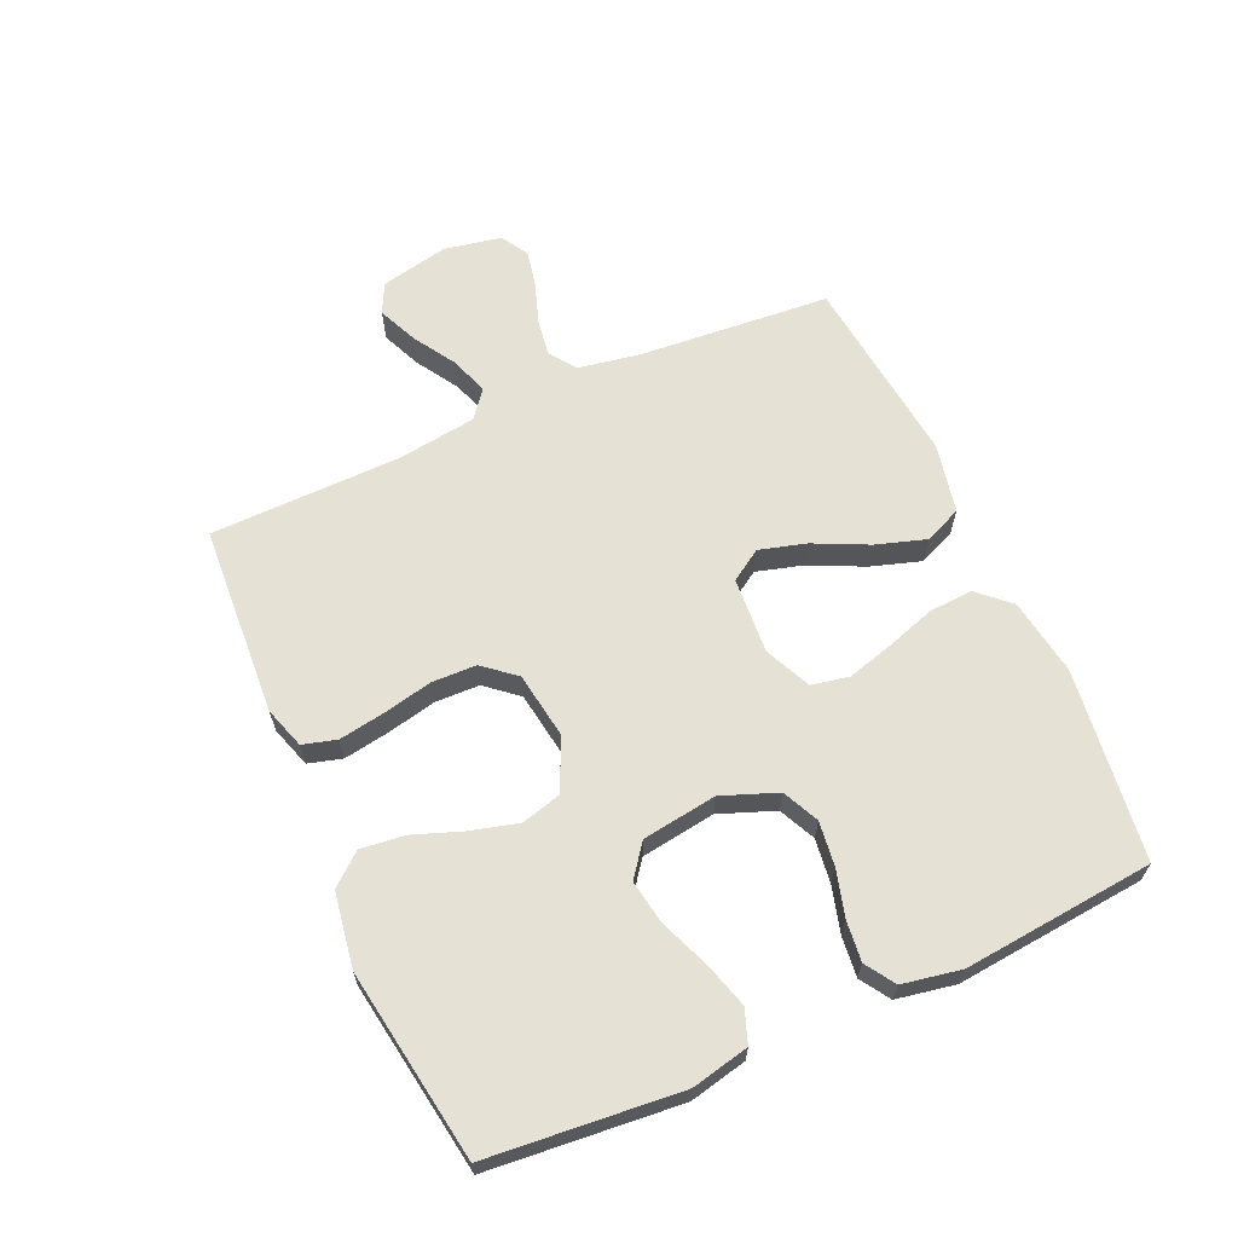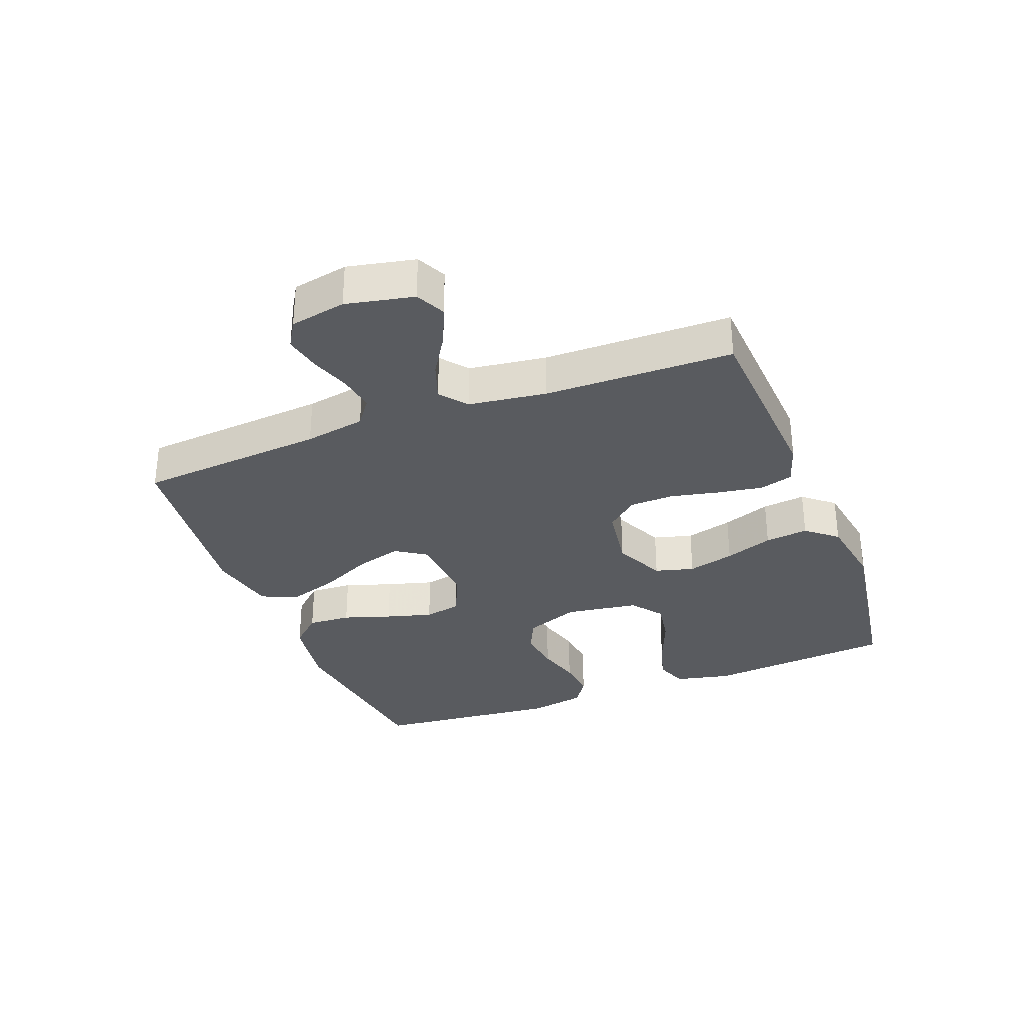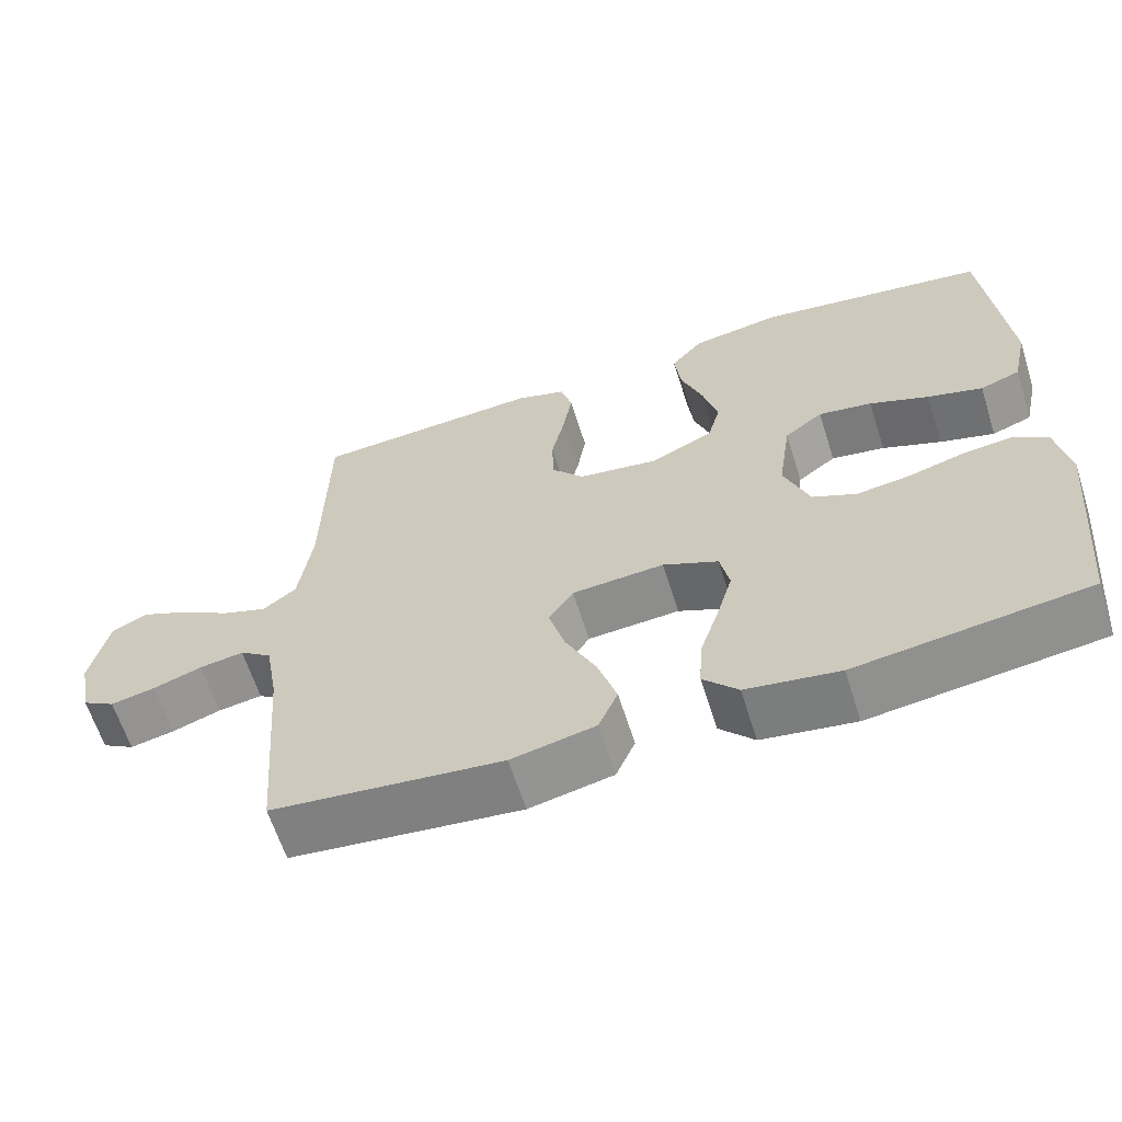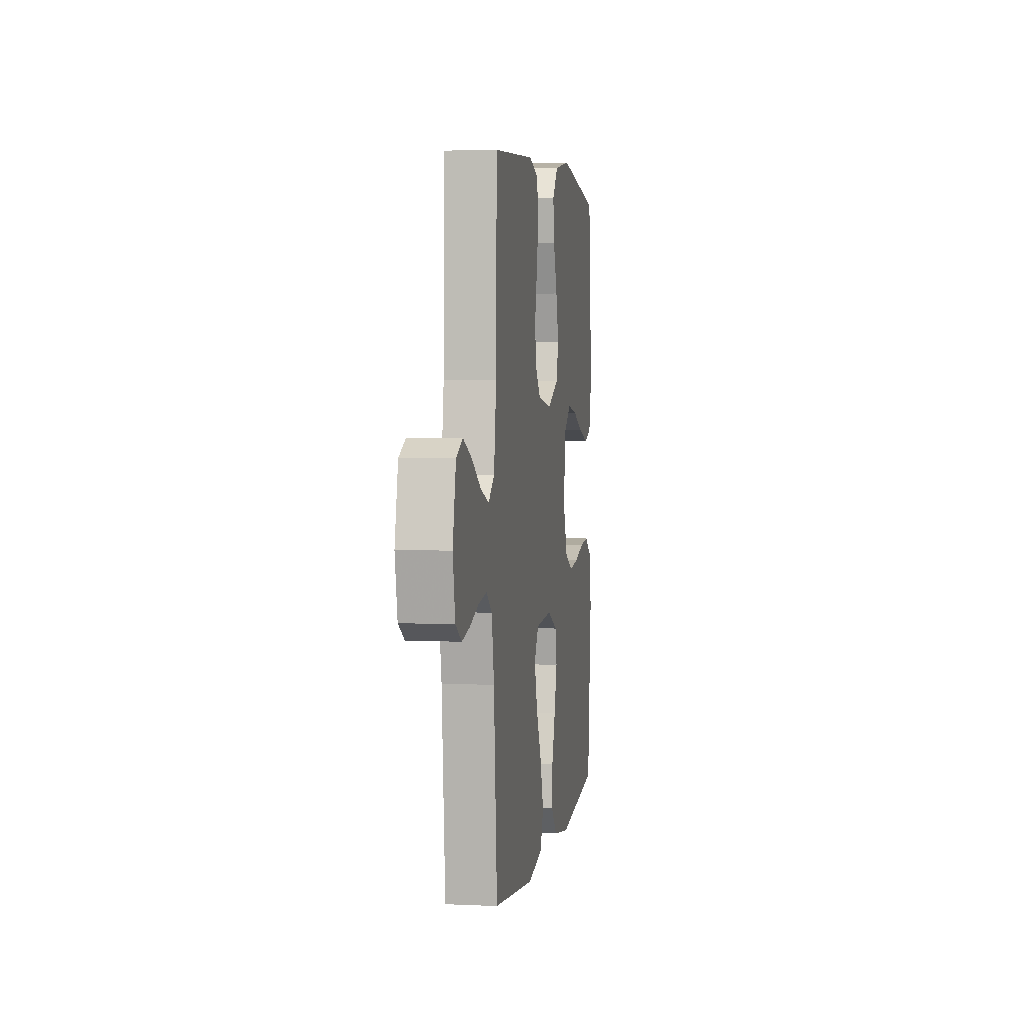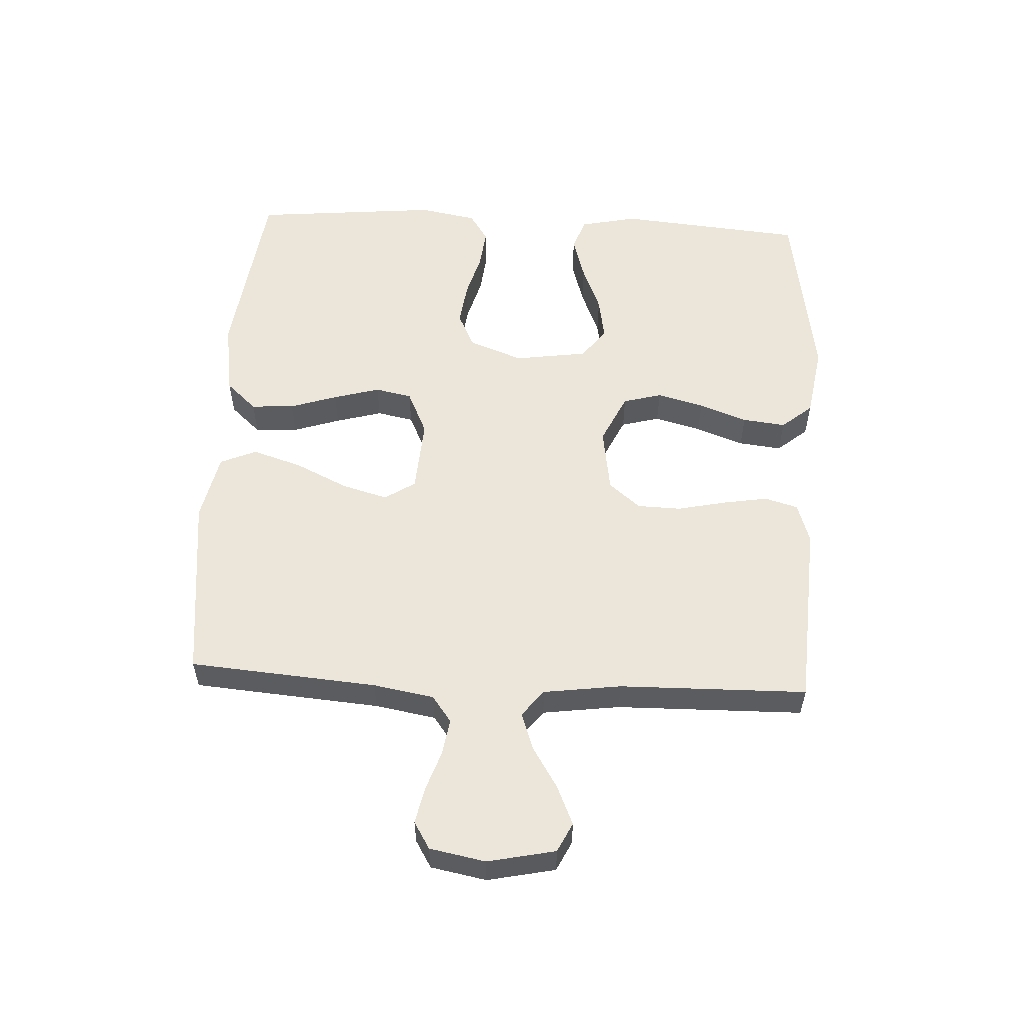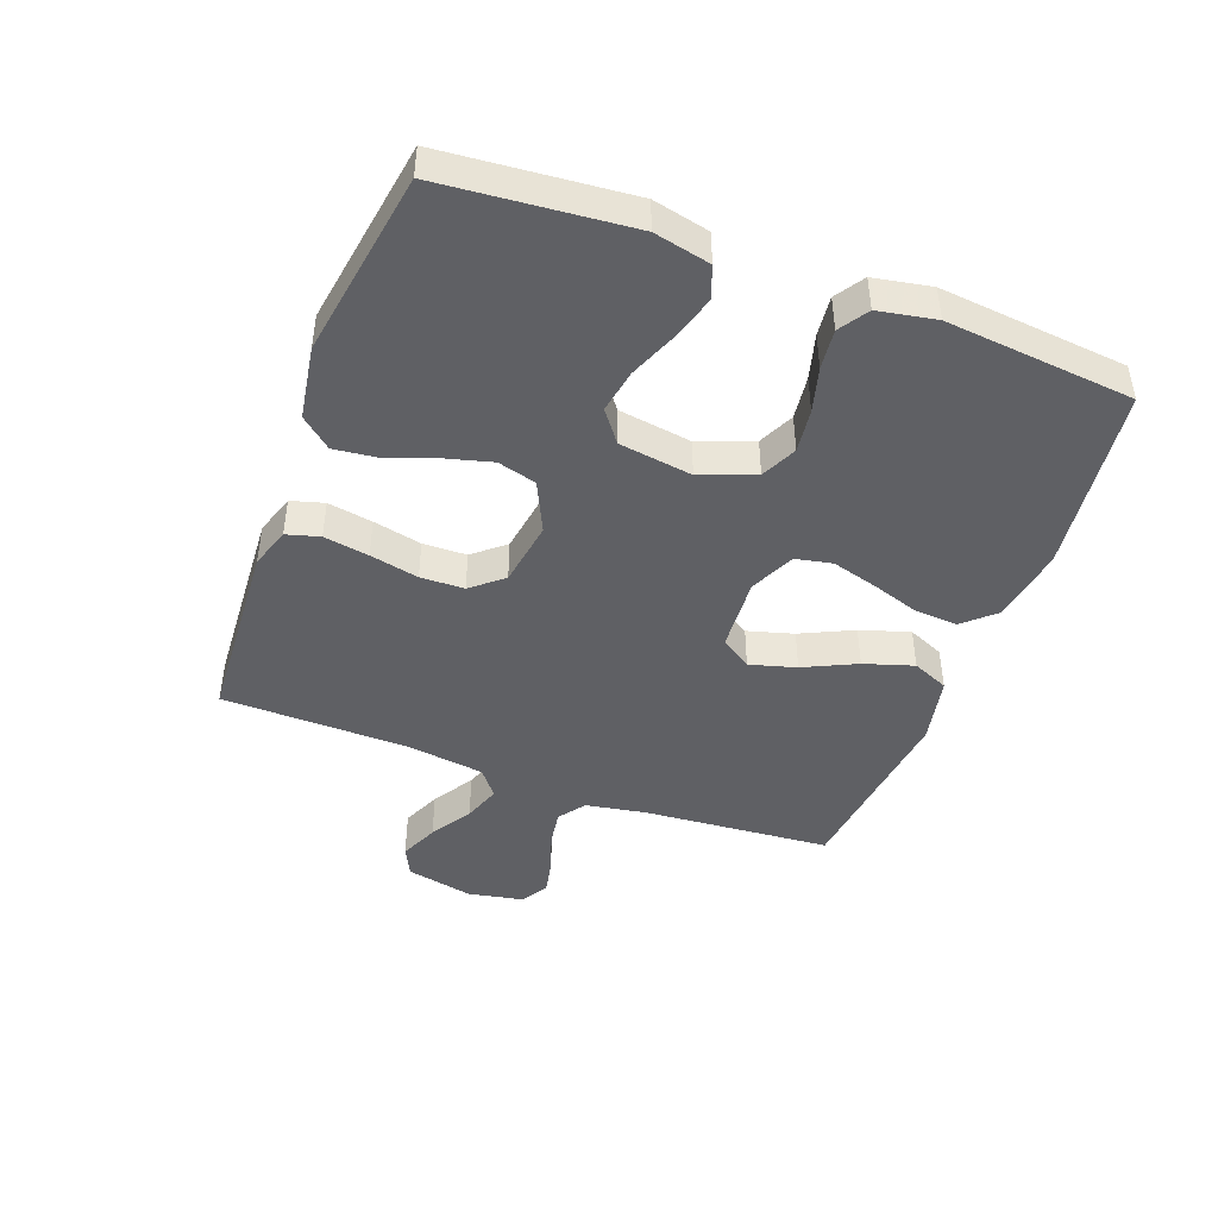
<metadata>
{"format":"obj","ext":"obj","renderer":"f3d","projection":"perspective","resolution":1024,"background":"white","views":[{"elev":64.3,"azim":66.0,"up":"+Y"},{"elev":-32.0,"azim":-68.9,"up":"+Y"},{"elev":-63.0,"azim":17.6,"up":"+Z"},{"elev":3.5,"azim":-81.1,"up":"+Z"},{"elev":55.5,"azim":-87.0,"up":"+Y"},{"elev":-44.8,"azim":69.5,"up":"+Y"}]}
</metadata>
<code>
v -0.5 0.07 0.5
v -0.2 0.07 0.518
v -0.135 0.07 0.497
v -0.12 0.07 0.444
v -0.132 0.07 0.372
v -0.149 0.07 0.294
v -0.147 0.07 0.224
v -0.105 0.07 0.174
v 0 0.07 0.158
v 0.081 0.07 0.196
v 0.098 0.07 0.258
v 0.078 0.07 0.333
v 0.05 0.07 0.41
v 0.042 0.07 0.479
v 0.083 0.07 0.528
v 0.2 0.07 0.547
v 0.5 0.07 0.5
v 0.527 0.07 0.2
v 0.507 0.07 0.11
v 0.455 0.07 0.091
v 0.384 0.07 0.112
v 0.307 0.07 0.143
v 0.237 0.07 0.155
v 0.187 0.07 0.117
v 0.17 0.07 0
v 0.203 0.07 -0.087
v 0.26 0.07 -0.114
v 0.33 0.07 -0.105
v 0.402 0.07 -0.085
v 0.466 0.07 -0.078
v 0.512 0.07 -0.108
v 0.529 0.07 -0.2
v 0.5 0.07 -0.5
v 0.2 0.07 -0.538
v 0.079 0.07 -0.519
v 0.034 0.07 -0.47
v 0.038 0.07 -0.401
v 0.063 0.07 -0.325
v 0.084 0.07 -0.251
v 0.072 0.07 -0.192
v 0 0.07 -0.159
v -0.12 0.07 -0.167
v -0.152 0.07 -0.216
v -0.131 0.07 -0.29
v -0.091 0.07 -0.374
v -0.066 0.07 -0.453
v -0.091 0.07 -0.511
v -0.2 0.07 -0.534
v -0.5 0.07 -0.5
v -0.524 0.07 -0.2
v -0.541 0.07 -0.103
v -0.583 0.07 -0.072
v -0.641 0.07 -0.081
v -0.705 0.07 -0.103
v -0.763 0.07 -0.115
v -0.806 0.07 -0.089
v -0.823 0.07 0
v -0.8 0.07 0.108
v -0.753 0.07 0.131
v -0.691 0.07 0.104
v -0.625 0.07 0.063
v -0.565 0.07 0.042
v -0.522 0.07 0.076
v -0.505 0.07 0.2
v -0.5 0 0.5
v -0.2 0 0.518
v -0.135 0 0.497
v -0.12 0 0.444
v -0.132 0 0.372
v -0.149 0 0.294
v -0.147 0 0.224
v -0.105 0 0.174
v 0 0 0.158
v 0.081 0 0.196
v 0.098 0 0.258
v 0.078 0 0.333
v 0.05 0 0.41
v 0.042 0 0.479
v 0.083 0 0.528
v 0.2 0 0.547
v 0.5 0 0.5
v 0.527 0 0.2
v 0.507 0 0.11
v 0.455 0 0.091
v 0.384 0 0.112
v 0.307 0 0.143
v 0.237 0 0.155
v 0.187 0 0.117
v 0.17 0 0
v 0.203 0 -0.087
v 0.26 0 -0.114
v 0.33 0 -0.105
v 0.402 0 -0.085
v 0.466 0 -0.078
v 0.512 0 -0.108
v 0.529 0 -0.2
v 0.5 0 -0.5
v 0.2 0 -0.538
v 0.079 0 -0.519
v 0.034 0 -0.47
v 0.038 0 -0.401
v 0.063 0 -0.325
v 0.084 0 -0.251
v 0.072 0 -0.192
v 0 0 -0.159
v -0.12 0 -0.167
v -0.152 0 -0.216
v -0.131 0 -0.29
v -0.091 0 -0.374
v -0.066 0 -0.453
v -0.091 0 -0.511
v -0.2 0 -0.534
v -0.5 0 -0.5
v -0.524 0 -0.2
v -0.541 0 -0.103
v -0.583 0 -0.072
v -0.641 0 -0.081
v -0.705 0 -0.103
v -0.763 0 -0.115
v -0.806 0 -0.089
v -0.823 0 0
v -0.8 0 0.108
v -0.753 0 0.131
v -0.691 0 0.104
v -0.625 0 0.063
v -0.565 0 0.042
v -0.522 0 0.076
v -0.505 0 0.2
f 58 59 60 61
f 58 61 62
f 57 58 62
f 56 57 62
f 53 54 55 56
f 52 53 56 62
f 51 52 62 63
f 47 48 49 50
f 44 45 46 47
f 43 44 47 50
f 42 43 50 51
f 35 36 37 38
f 35 38 39
f 34 35 39
f 33 34 39 40
f 31 32 33 40
f 28 29 30 31
f 27 28 31 40
f 19 20 21 22
f 19 22 23
f 18 19 23
f 17 18 23
f 16 17 23 24
f 12 13 14 15
f 11 12 15 16
f 10 11 16 24
f 3 4 5 6
f 1 2 3 6
f 64 1 6 7
f 63 64 7 8
f 41 42 51 63
f 41 63 8 9
f 26 27 40 41
f 25 26 41 9
f 9 10 24 25
f 125 124 123 122
f 126 125 122
f 126 122 121
f 126 121 120
f 120 119 118 117
f 126 120 117 116
f 127 126 116 115
f 114 113 112 111
f 111 110 109 108
f 114 111 108 107
f 115 114 107 106
f 102 101 100 99
f 103 102 99
f 103 99 98
f 104 103 98 97
f 104 97 96 95
f 95 94 93 92
f 104 95 92 91
f 86 85 84 83
f 87 86 83
f 87 83 82
f 87 82 81
f 88 87 81 80
f 79 78 77 76
f 80 79 76 75
f 88 80 75 74
f 70 69 68 67
f 70 67 66 65
f 71 70 65 128
f 72 71 128 127
f 127 115 106 105
f 73 72 127 105
f 105 104 91 90
f 73 105 90 89
f 89 88 74 73
f 1 65 66 2
f 2 66 67 3
f 3 67 68 4
f 4 68 69 5
f 5 69 70 6
f 6 70 71 7
f 7 71 72 8
f 8 72 73 9
f 9 73 74 10
f 10 74 75 11
f 11 75 76 12
f 12 76 77 13
f 13 77 78 14
f 14 78 79 15
f 15 79 80 16
f 16 80 81 17
f 17 81 82 18
f 18 82 83 19
f 19 83 84 20
f 20 84 85 21
f 21 85 86 22
f 22 86 87 23
f 23 87 88 24
f 24 88 89 25
f 25 89 90 26
f 26 90 91 27
f 27 91 92 28
f 28 92 93 29
f 29 93 94 30
f 30 94 95 31
f 31 95 96 32
f 32 96 97 33
f 33 97 98 34
f 34 98 99 35
f 35 99 100 36
f 36 100 101 37
f 37 101 102 38
f 38 102 103 39
f 39 103 104 40
f 40 104 105 41
f 41 105 106 42
f 42 106 107 43
f 43 107 108 44
f 44 108 109 45
f 45 109 110 46
f 46 110 111 47
f 47 111 112 48
f 48 112 113 49
f 49 113 114 50
f 50 114 115 51
f 51 115 116 52
f 52 116 117 53
f 53 117 118 54
f 54 118 119 55
f 55 119 120 56
f 56 120 121 57
f 57 121 122 58
f 58 122 123 59
f 59 123 124 60
f 60 124 125 61
f 61 125 126 62
f 62 126 127 63
f 63 127 128 64
f 64 128 65 1

</code>
